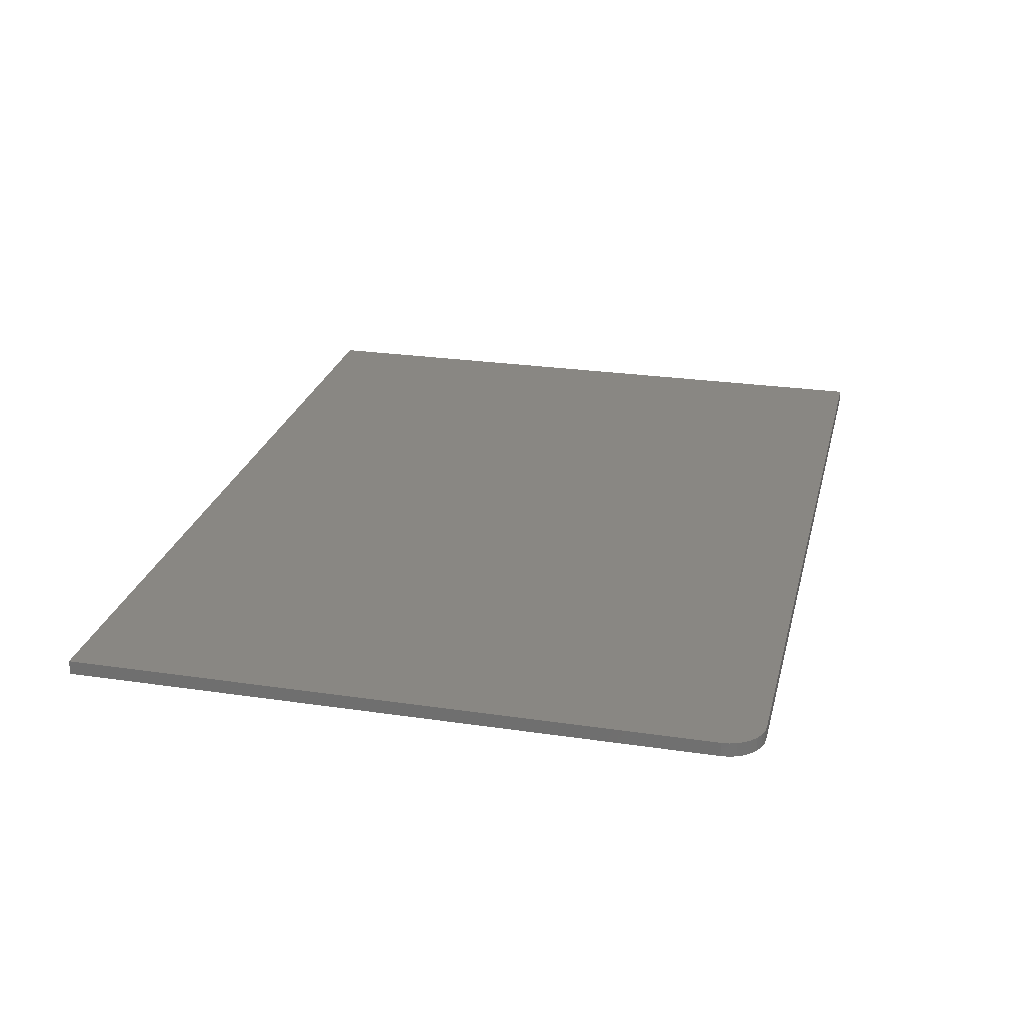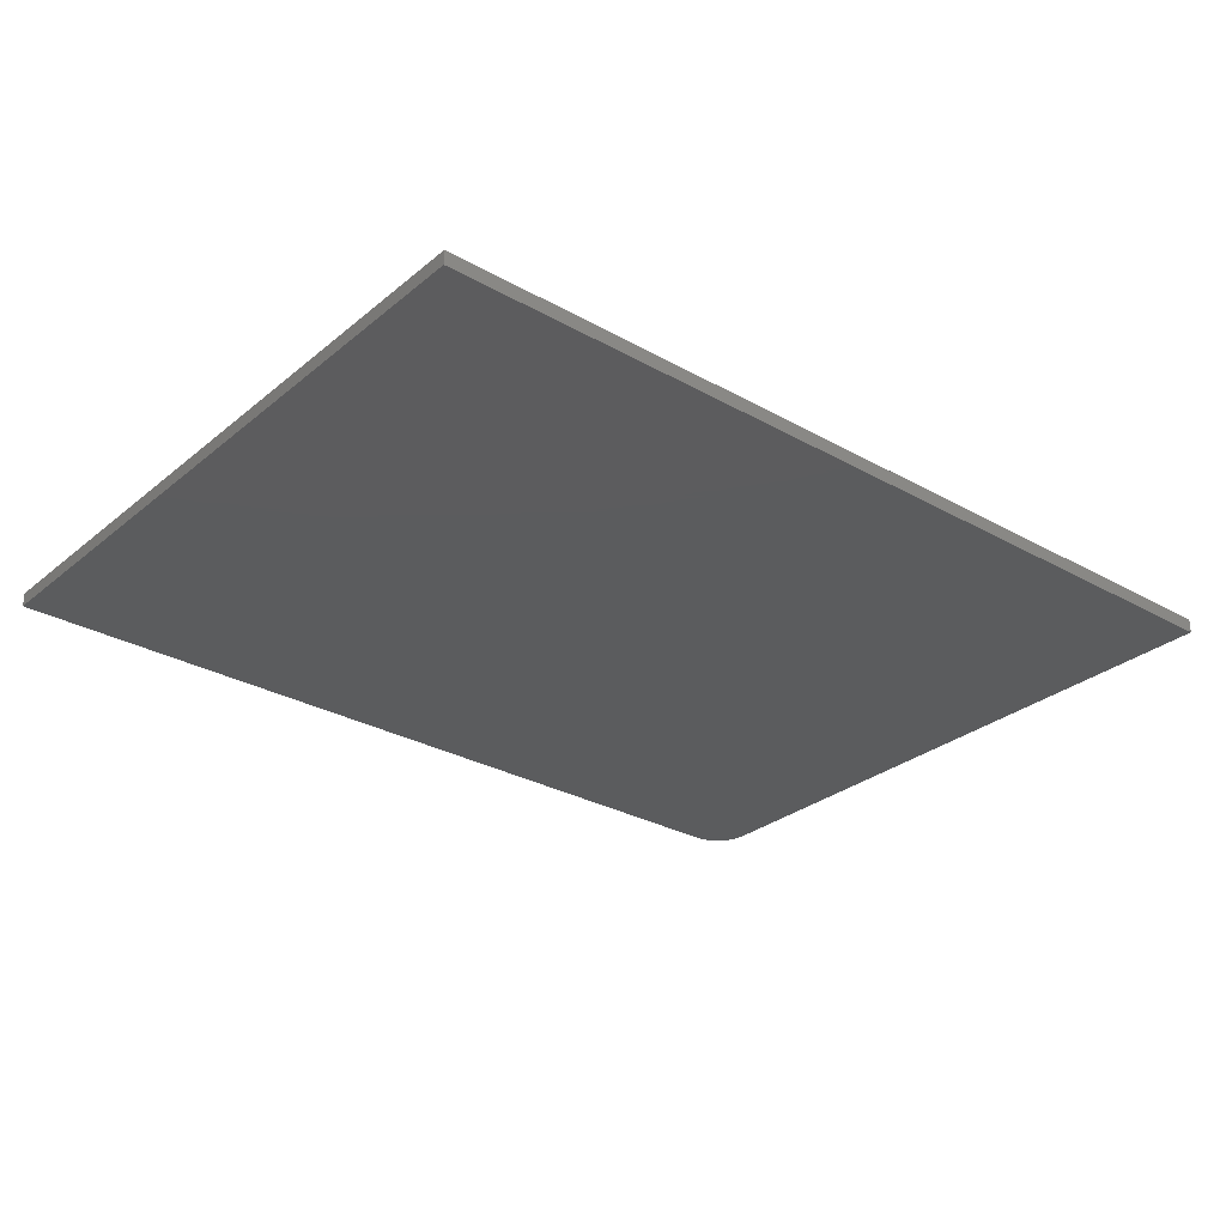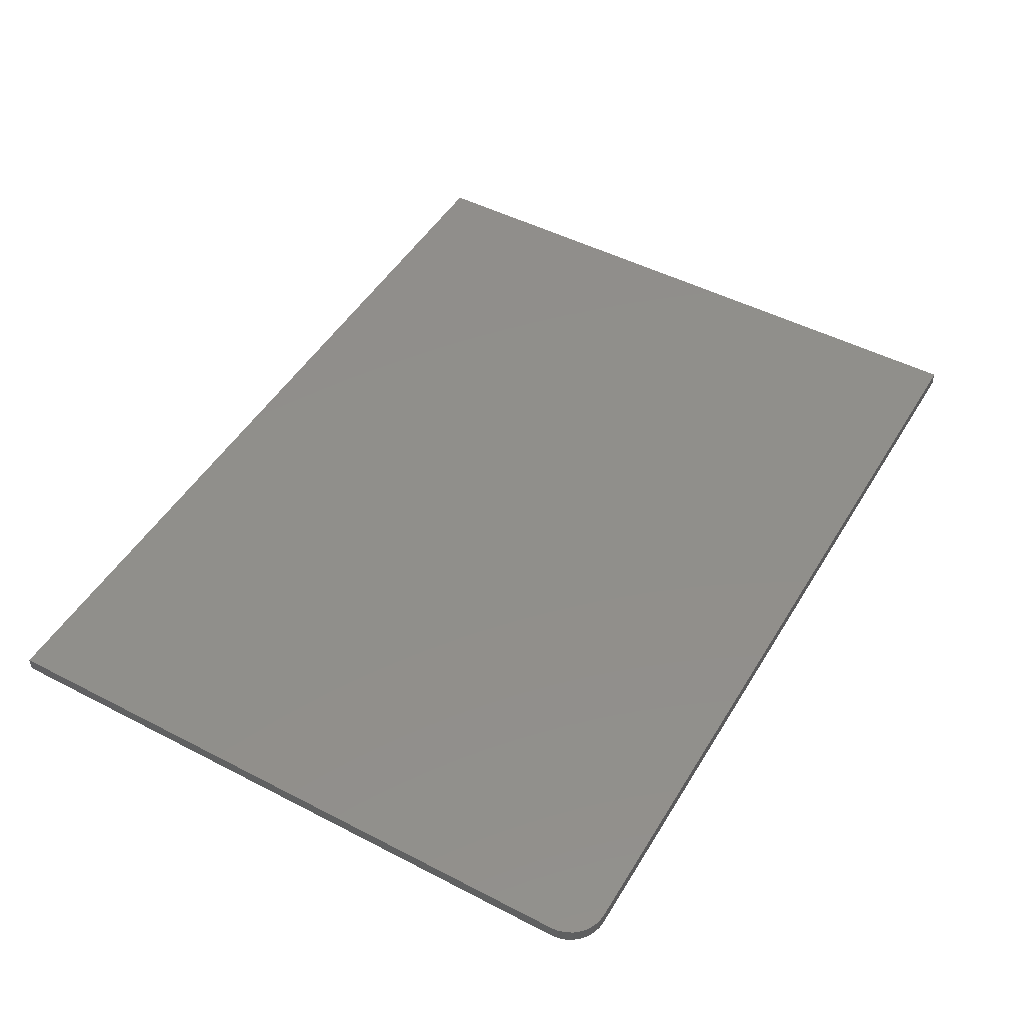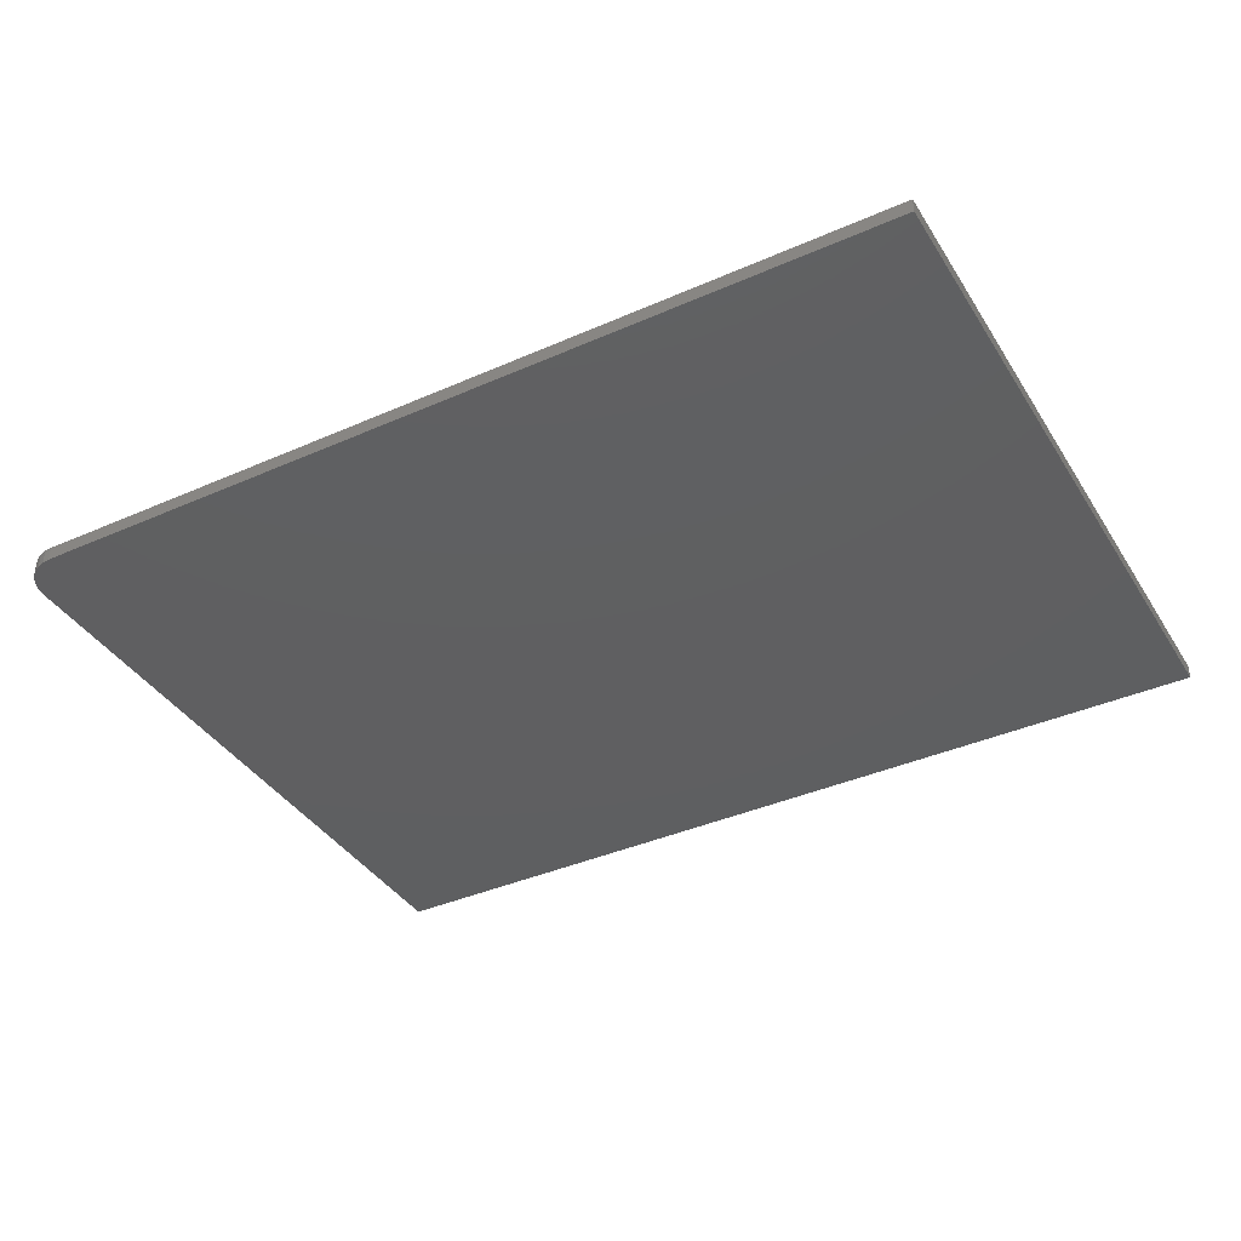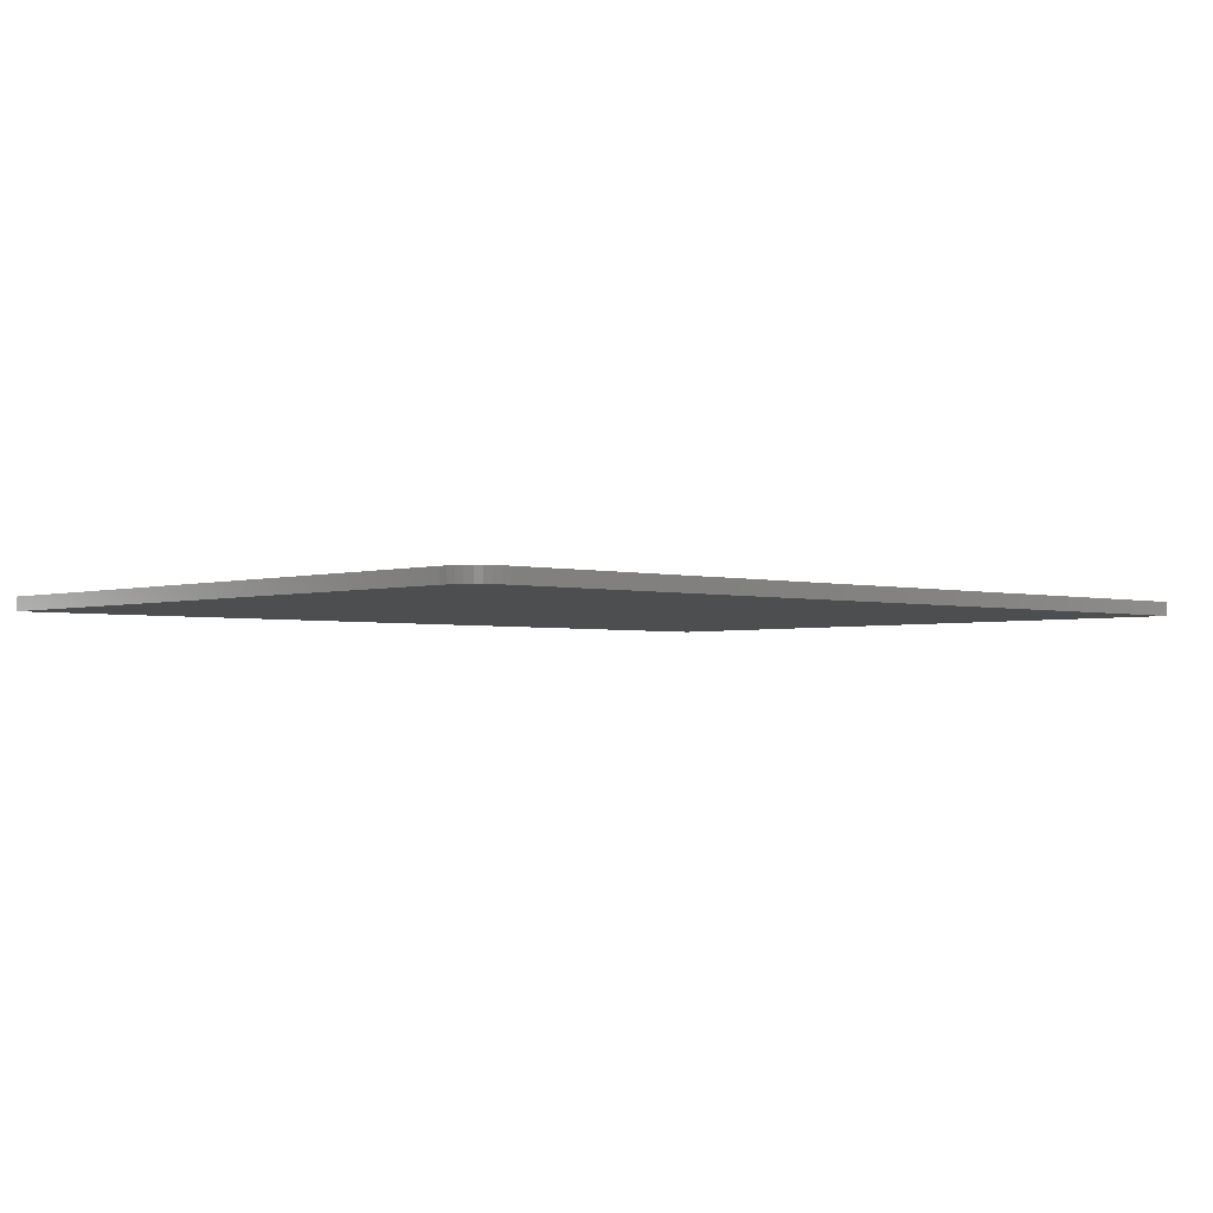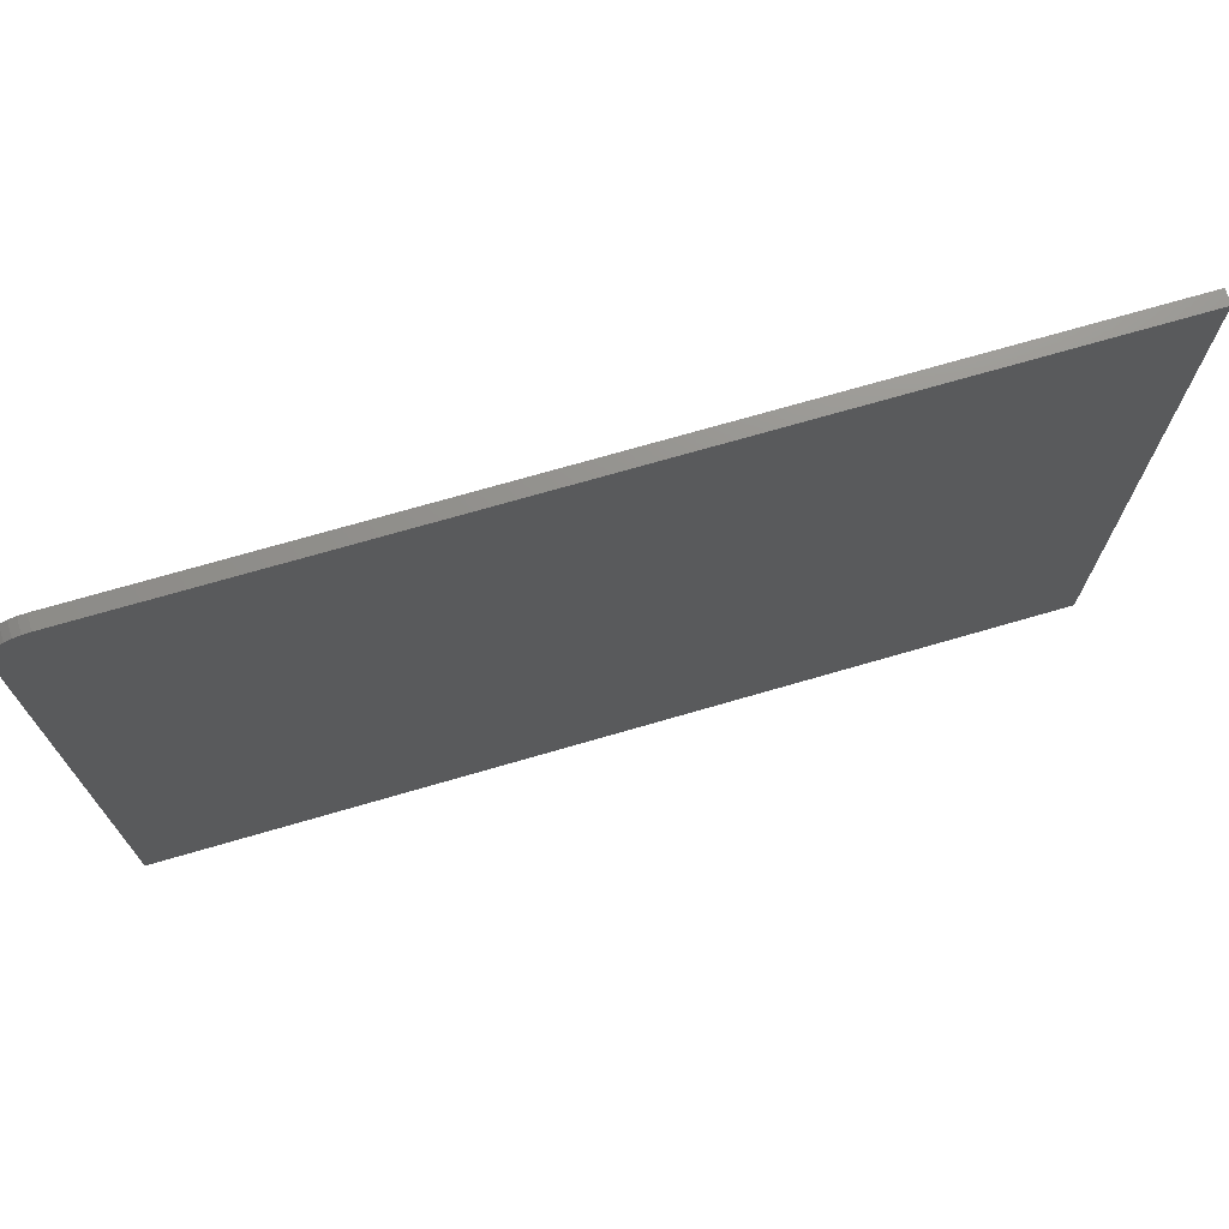
<metadata>
{"format":"stl","ext":"stl","renderer":"f3d","projection":"perspective","resolution":1024,"background":"white","views":[{"elev":25.3,"azim":-76.6,"up":"+Y"},{"elev":-29.2,"azim":140.2,"up":"+Y"},{"elev":48.6,"azim":-60.0,"up":"+Y"},{"elev":-38.8,"azim":29.0,"up":"+Y"},{"elev":-2.5,"azim":-42.8,"up":"+Y"},{"elev":72.2,"azim":-16.2,"up":"+Z"}]}
</metadata>
<code>
# stl→obj: 24 verts, 44 faces
v 0.7422 -0.02344 0.5059
v -0.6875 -0.02344 0.5059
v -0.6997 -0.02344 0.5047
v -0.7114 -0.02344 0.5012
v -0.7222 -0.02344 0.4954
v -0.7317 -0.02344 0.4876
v -0.7395 -0.02344 0.4781
v -0.7452 -0.02344 0.4673
v -0.7488 -0.02344 0.4556
v -0.75 -0.02344 0.4434
v -0.75 -0.02344 -0.625
v 0.7422 -0.02344 -0.625
v 0.7422 2.912e-16 0.5059
v 0.7422 1.657e-16 -0.625
v -0.75 0 -0.625
v -0.75 1.186e-16 0.4434
v -0.7488 1.201e-16 0.4556
v -0.7452 1.218e-16 0.4673
v -0.7395 1.236e-16 0.4781
v -0.7317 1.256e-16 0.4876
v -0.7222 1.275e-16 0.4954
v -0.7114 1.293e-16 0.5012
v -0.6997 1.31e-16 0.5047
v -0.6875 1.325e-16 0.5059
f 1 2 3
f 1 3 4
f 1 4 5
f 1 5 6
f 1 6 7
f 1 7 8
f 1 8 9
f 1 9 10
f 1 10 11
f 1 11 12
f 13 14 15
f 13 15 16
f 13 16 17
f 13 17 18
f 13 18 19
f 13 19 20
f 13 20 21
f 13 21 22
f 13 22 23
f 13 23 24
f 10 16 11
f 11 16 15
f 1 13 2
f 2 13 24
f 16 10 17
f 17 10 9
f 17 9 18
f 18 9 8
f 18 8 19
f 19 8 7
f 19 7 20
f 20 7 6
f 20 6 21
f 21 6 5
f 21 5 22
f 22 5 4
f 22 4 23
f 23 4 3
f 23 3 24
f 24 3 2
f 12 14 1
f 1 14 13
f 11 15 12
f 12 15 14

</code>
